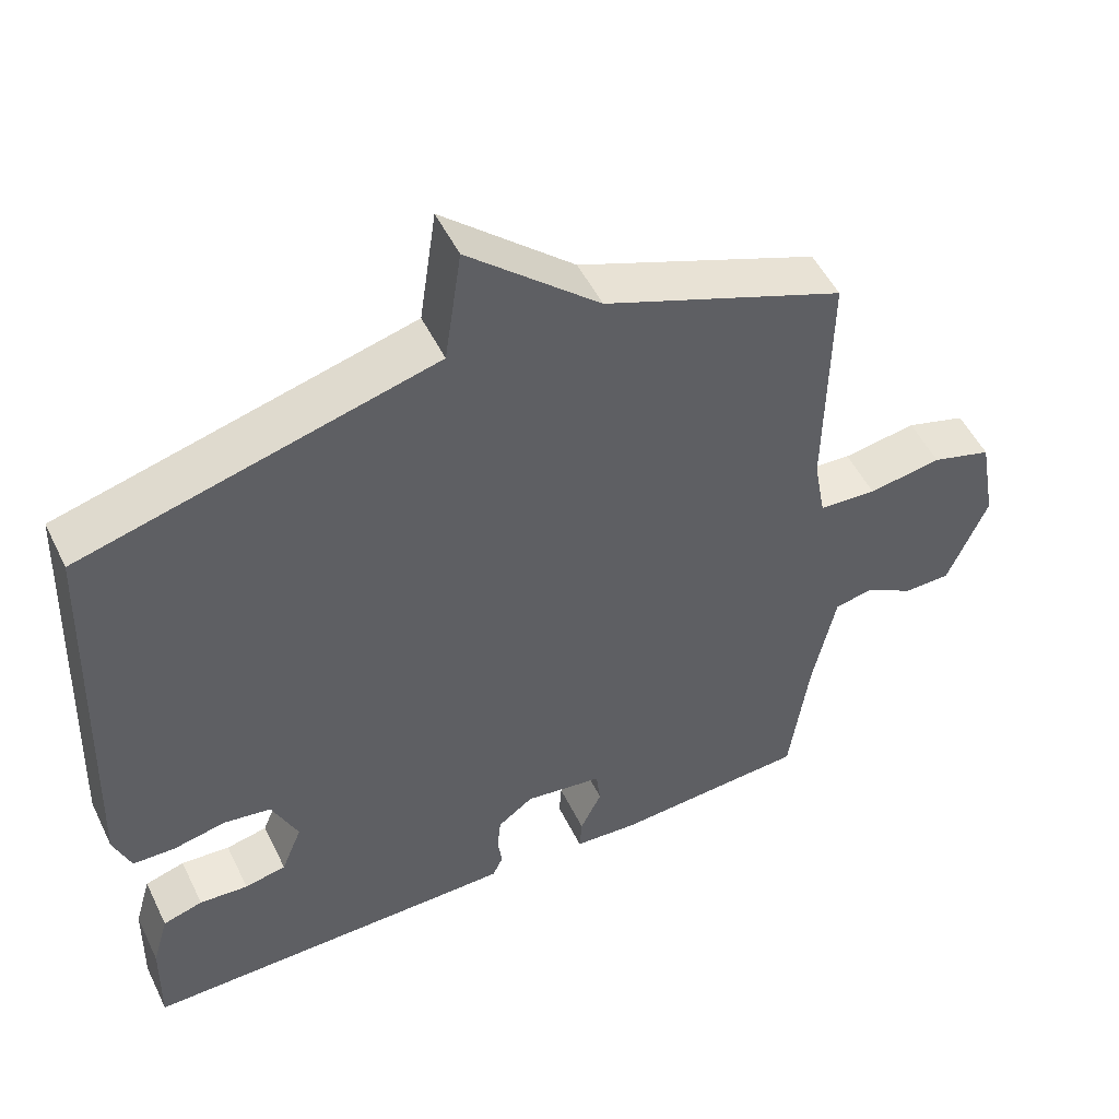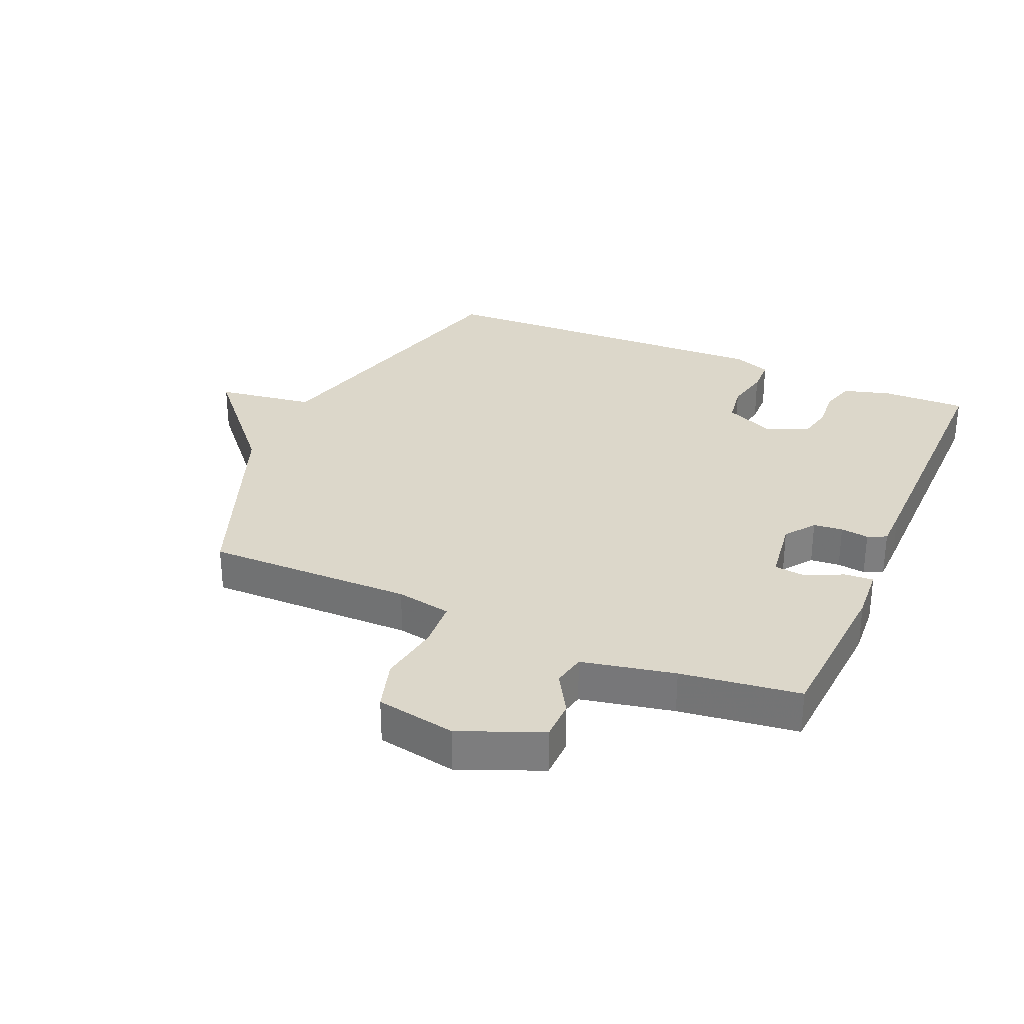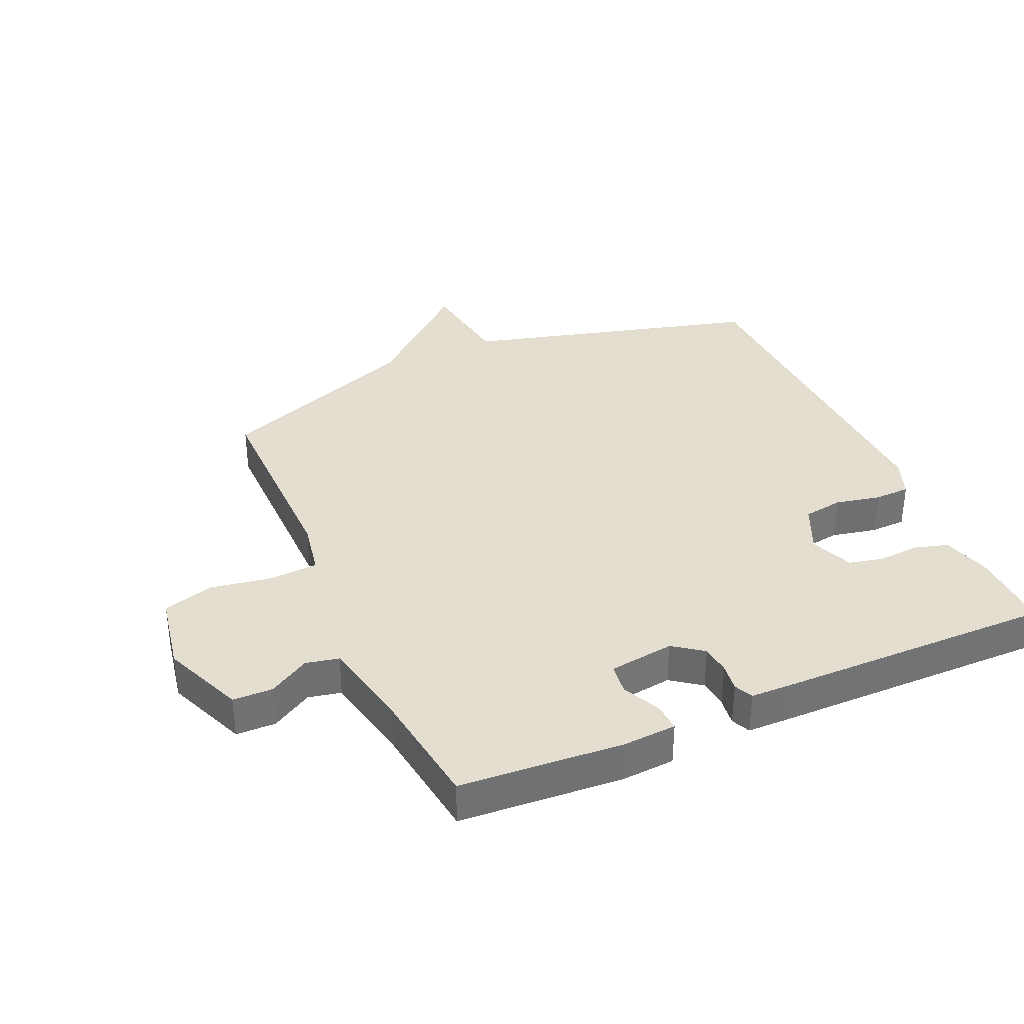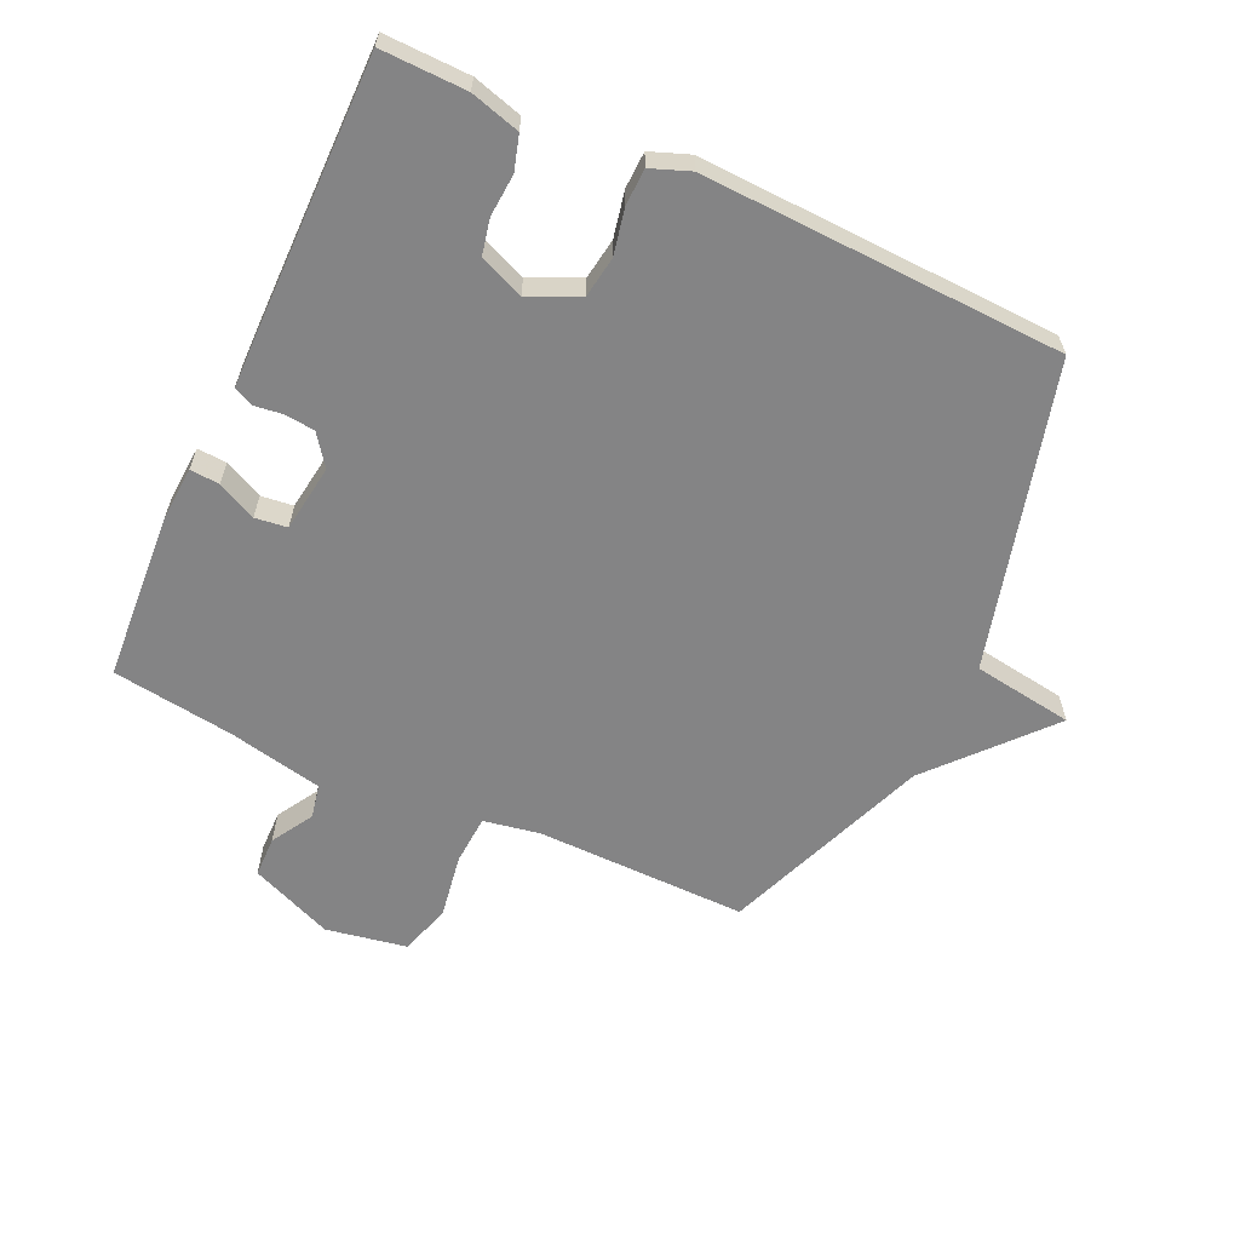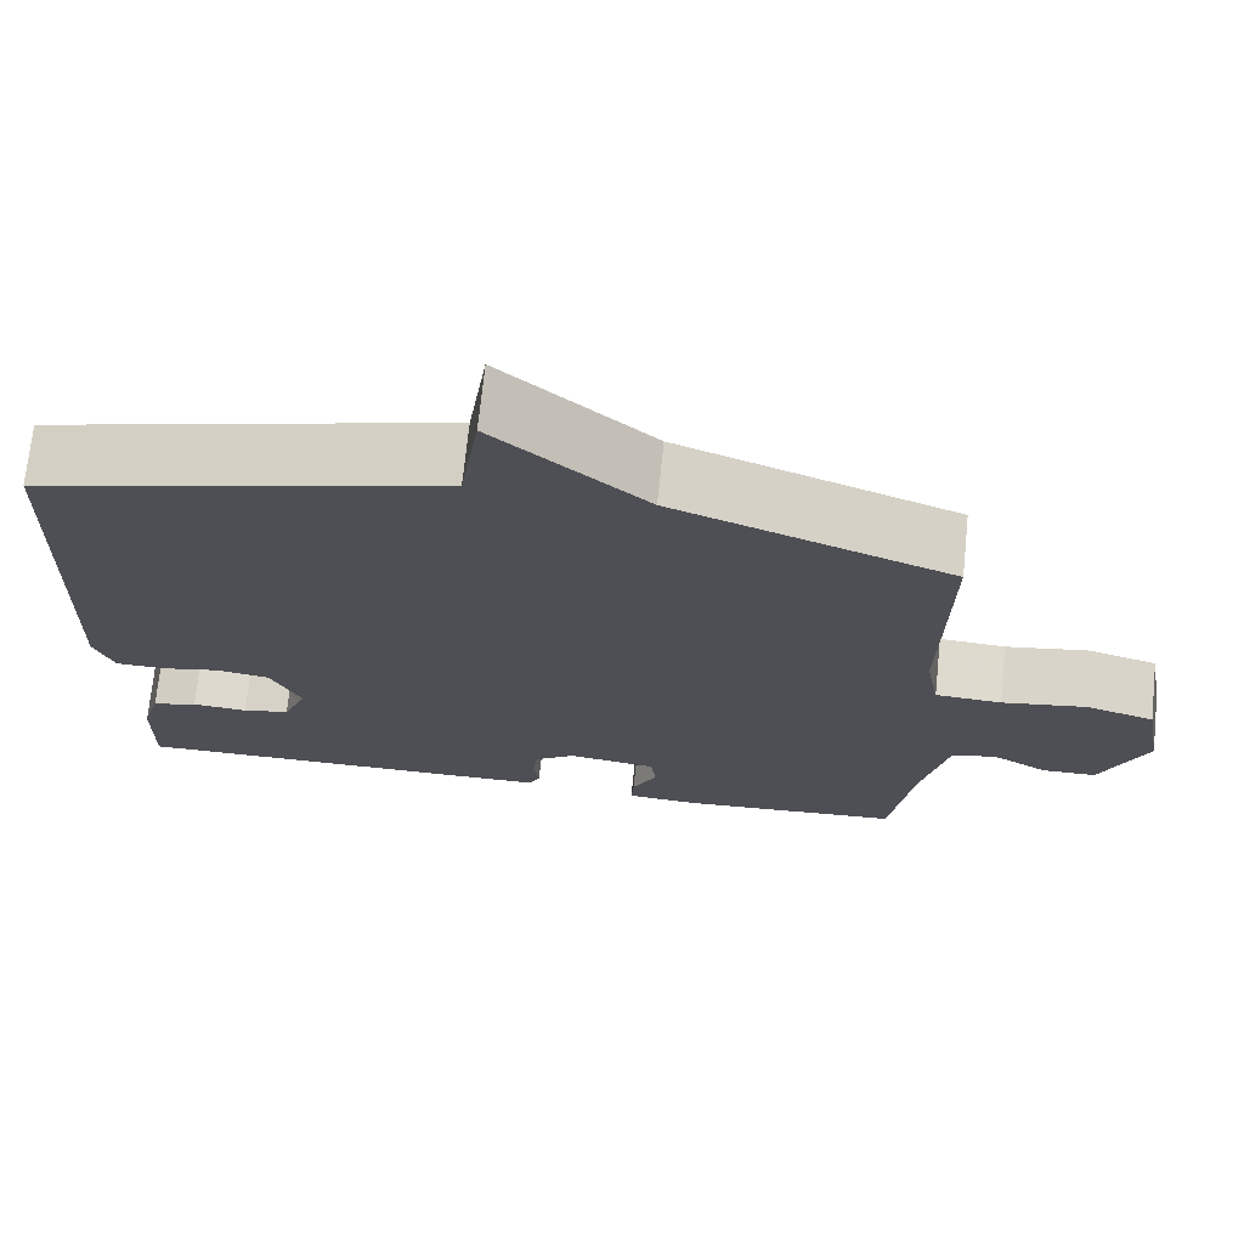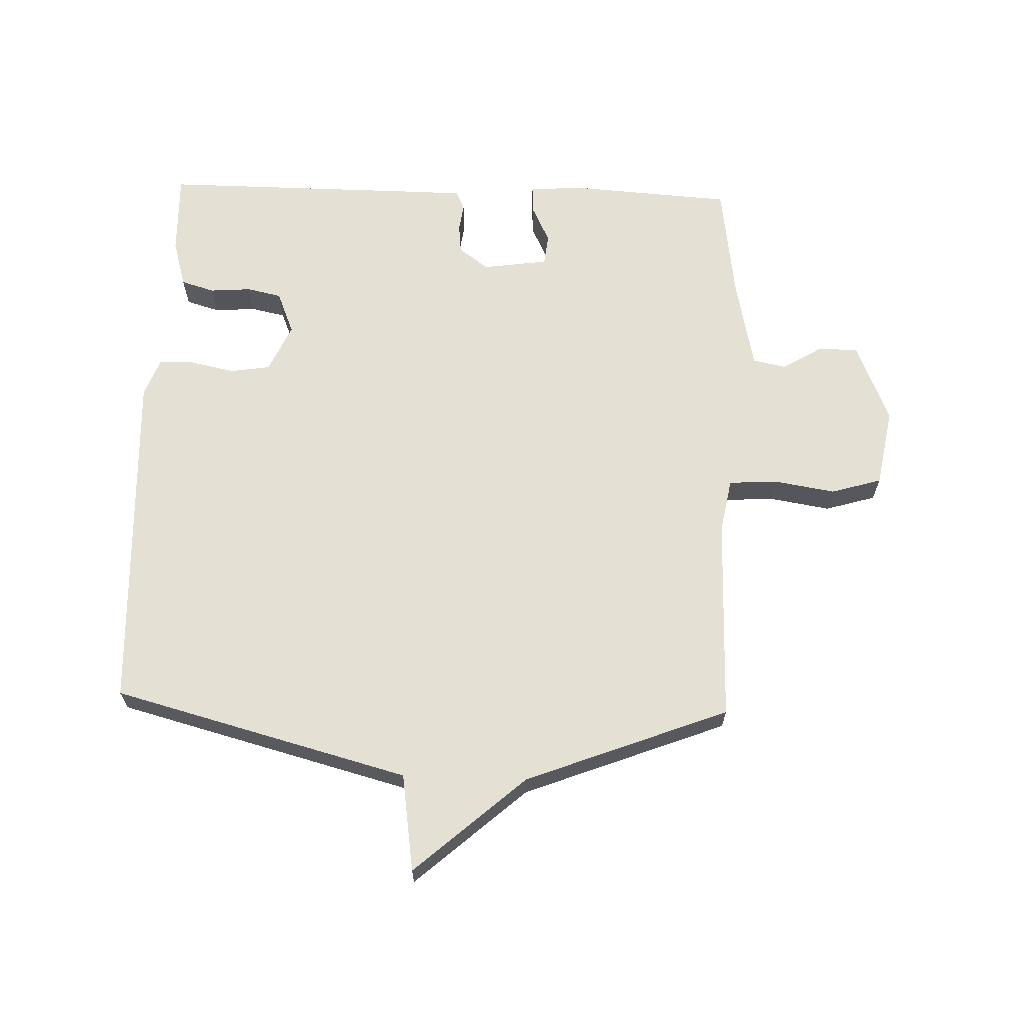
<metadata>
{"format":"obj","ext":"obj","renderer":"f3d","projection":"perspective","resolution":1024,"background":"white","views":[{"elev":51.3,"azim":-25.5,"up":"+Z"},{"elev":30.7,"azim":113.6,"up":"+Y"},{"elev":35.7,"azim":156.4,"up":"+Y"},{"elev":-61.5,"azim":-114.7,"up":"+Y"},{"elev":71.6,"azim":5.9,"up":"+Z"},{"elev":65.2,"azim":1.9,"up":"+Y"}]}
</metadata>
<code>
v 0.5 0.07 0.5
v 0.496 0.07 0.169
v 0.512 0.07 0.081
v 0.59 0.07 0.076
v 0.689 0.07 0.092
v 0.77 0.07 0.068
v 0.793 0.07 -0.059
v 0.739 0.07 -0.189
v 0.675 0.07 -0.19
v 0.61 0.07 -0.151
v 0.557 0.07 -0.162
v 0.526 0.07 -0.31
v 0.5 0.07 -0.5
v 0.238 0.07 -0.517
v 0.152 0.07 -0.511
v 0.155 0.07 -0.465
v 0.184 0.07 -0.405
v 0.178 0.07 -0.355
v 0.073 0.07 -0.34
v 0.025 0.07 -0.375
v 0.02 0.07 -0.422
v 0.026 0.07 -0.467
v 0.012 0.07 -0.497
v -0.051 0.07 -0.498
v -0.5 0.07 -0.5
v -0.497 0.07 -0.367
v -0.475 0.07 -0.29
v -0.421 0.07 -0.274
v -0.355 0.07 -0.279
v -0.299 0.07 -0.267
v -0.271 0.07 -0.198
v -0.306 0.07 -0.12
v -0.37 0.07 -0.11
v -0.442 0.07 -0.125
v -0.499 0.07 -0.123
v -0.522 0.07 -0.062
v -0.5 0.07 0.5
v -0.025 0.07 0.626
v -0.002 0.07 0.783
v 0.175 0.07 0.626
v 0.5 0 0.5
v 0.496 0 0.169
v 0.512 0 0.081
v 0.59 0 0.076
v 0.689 0 0.092
v 0.77 0 0.068
v 0.793 0 -0.059
v 0.739 0 -0.189
v 0.675 0 -0.19
v 0.61 0 -0.151
v 0.557 0 -0.162
v 0.526 0 -0.31
v 0.5 0 -0.5
v 0.238 0 -0.517
v 0.152 0 -0.511
v 0.155 0 -0.465
v 0.184 0 -0.405
v 0.178 0 -0.355
v 0.073 0 -0.34
v 0.025 0 -0.375
v 0.02 0 -0.422
v 0.026 0 -0.467
v 0.012 0 -0.497
v -0.051 0 -0.498
v -0.5 0 -0.5
v -0.497 0 -0.367
v -0.475 0 -0.29
v -0.421 0 -0.274
v -0.355 0 -0.279
v -0.299 0 -0.267
v -0.271 0 -0.198
v -0.306 0 -0.12
v -0.37 0 -0.11
v -0.442 0 -0.125
v -0.499 0 -0.123
v -0.522 0 -0.062
v -0.5 0 0.5
v -0.025 0 0.626
v -0.002 0 0.783
v 0.175 0 0.626
f 38 39 40
f 40 1 2
f 38 40 2
f 37 38 2
f 36 37 2
f 35 36 2
f 34 35 2
f 33 34 2
f 32 33 2 3
f 31 32 3 4
f 5 6 7
f 4 5 7
f 31 4 7
f 30 31 7
f 29 30 7
f 27 28 29
f 26 27 29
f 25 26 29
f 24 25 29
f 23 24 29
f 22 23 29
f 21 22 29
f 20 21 29
f 19 20 29
f 19 29 7
f 15 16 17
f 14 15 17
f 13 14 17
f 12 13 17
f 11 12 17 18
f 7 8 9 10
f 7 10 11
f 19 7 11
f 11 18 19
f 80 79 78
f 42 41 80
f 42 80 78
f 42 78 77
f 42 77 76
f 42 76 75
f 42 75 74
f 42 74 73
f 43 42 73 72
f 44 43 72 71
f 47 46 45
f 47 45 44
f 47 44 71
f 47 71 70
f 47 70 69
f 69 68 67
f 69 67 66
f 69 66 65
f 69 65 64
f 69 64 63
f 69 63 62
f 69 62 61
f 69 61 60
f 69 60 59
f 47 69 59
f 57 56 55
f 57 55 54
f 57 54 53
f 57 53 52
f 58 57 52 51
f 50 49 48 47
f 51 50 47
f 51 47 59
f 59 58 51
f 1 41 42 2
f 2 42 43 3
f 3 43 44 4
f 4 44 45 5
f 5 45 46 6
f 6 46 47 7
f 7 47 48 8
f 8 48 49 9
f 9 49 50 10
f 10 50 51 11
f 11 51 52 12
f 12 52 53 13
f 13 53 54 14
f 14 54 55 15
f 15 55 56 16
f 16 56 57 17
f 17 57 58 18
f 18 58 59 19
f 19 59 60 20
f 20 60 61 21
f 21 61 62 22
f 22 62 63 23
f 23 63 64 24
f 24 64 65 25
f 25 65 66 26
f 26 66 67 27
f 27 67 68 28
f 28 68 69 29
f 29 69 70 30
f 30 70 71 31
f 31 71 72 32
f 32 72 73 33
f 33 73 74 34
f 34 74 75 35
f 35 75 76 36
f 36 76 77 37
f 37 77 78 38
f 38 78 79 39
f 39 79 80 40
f 40 80 41 1

</code>
